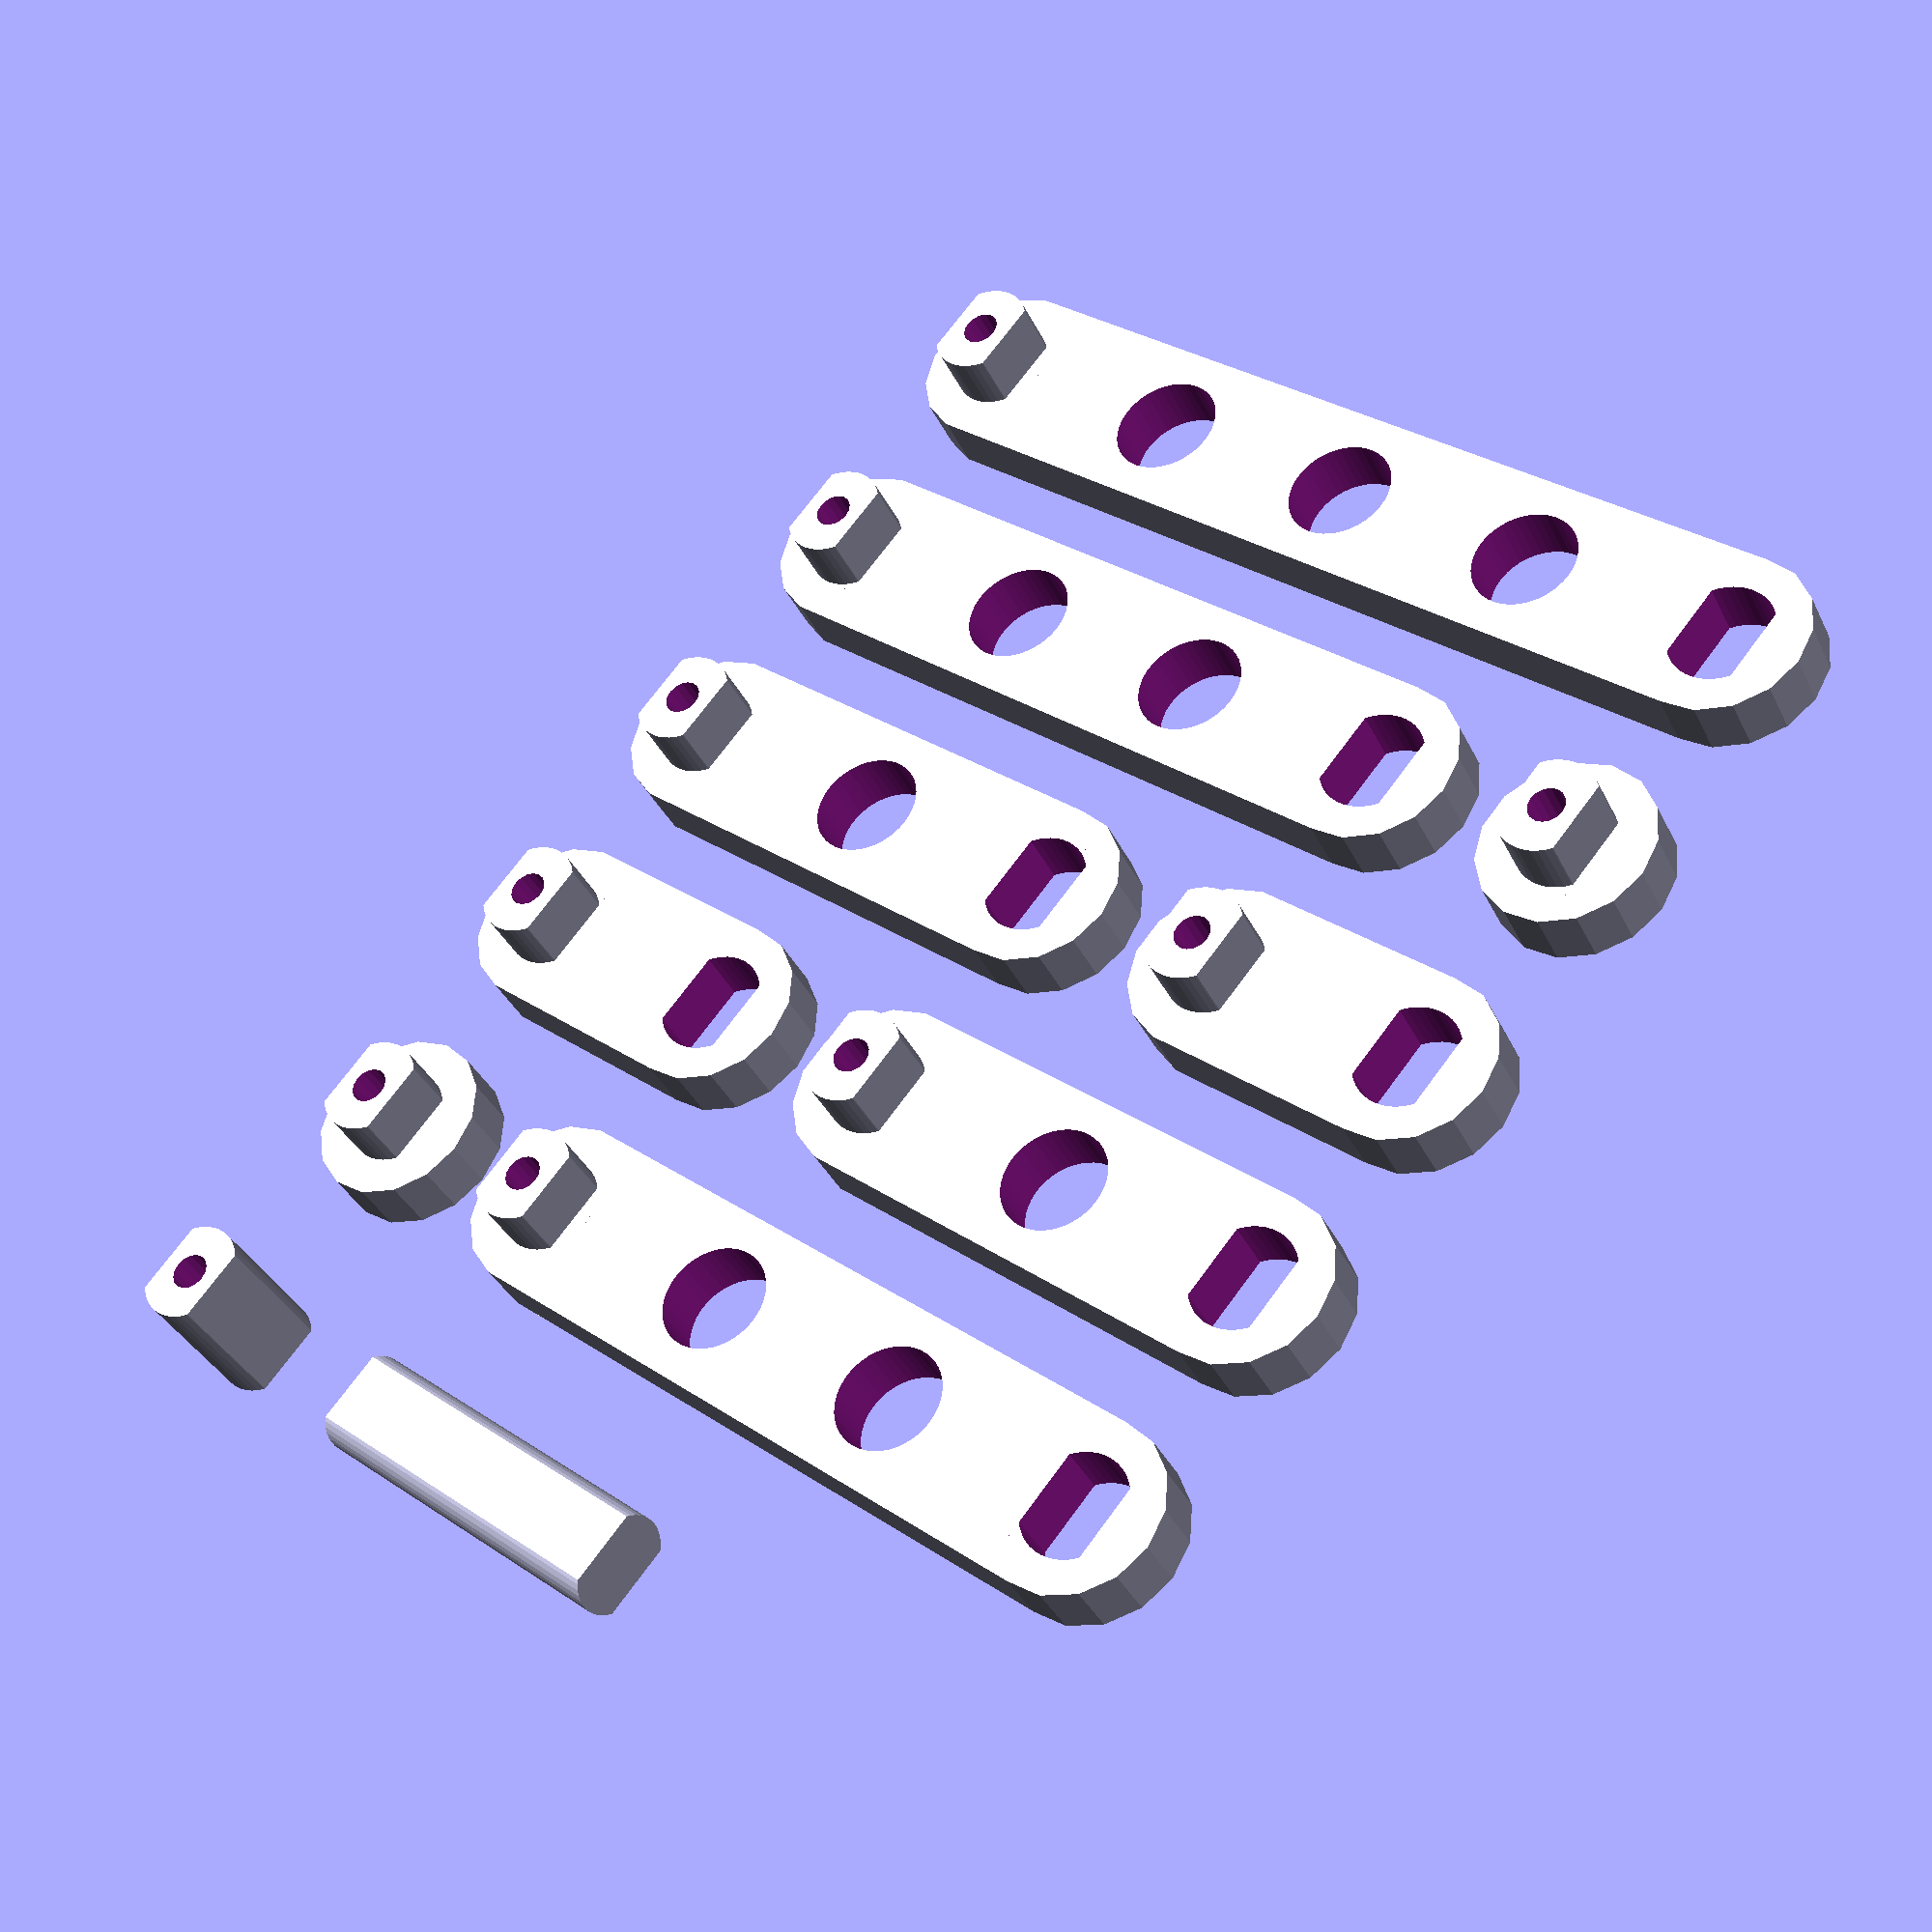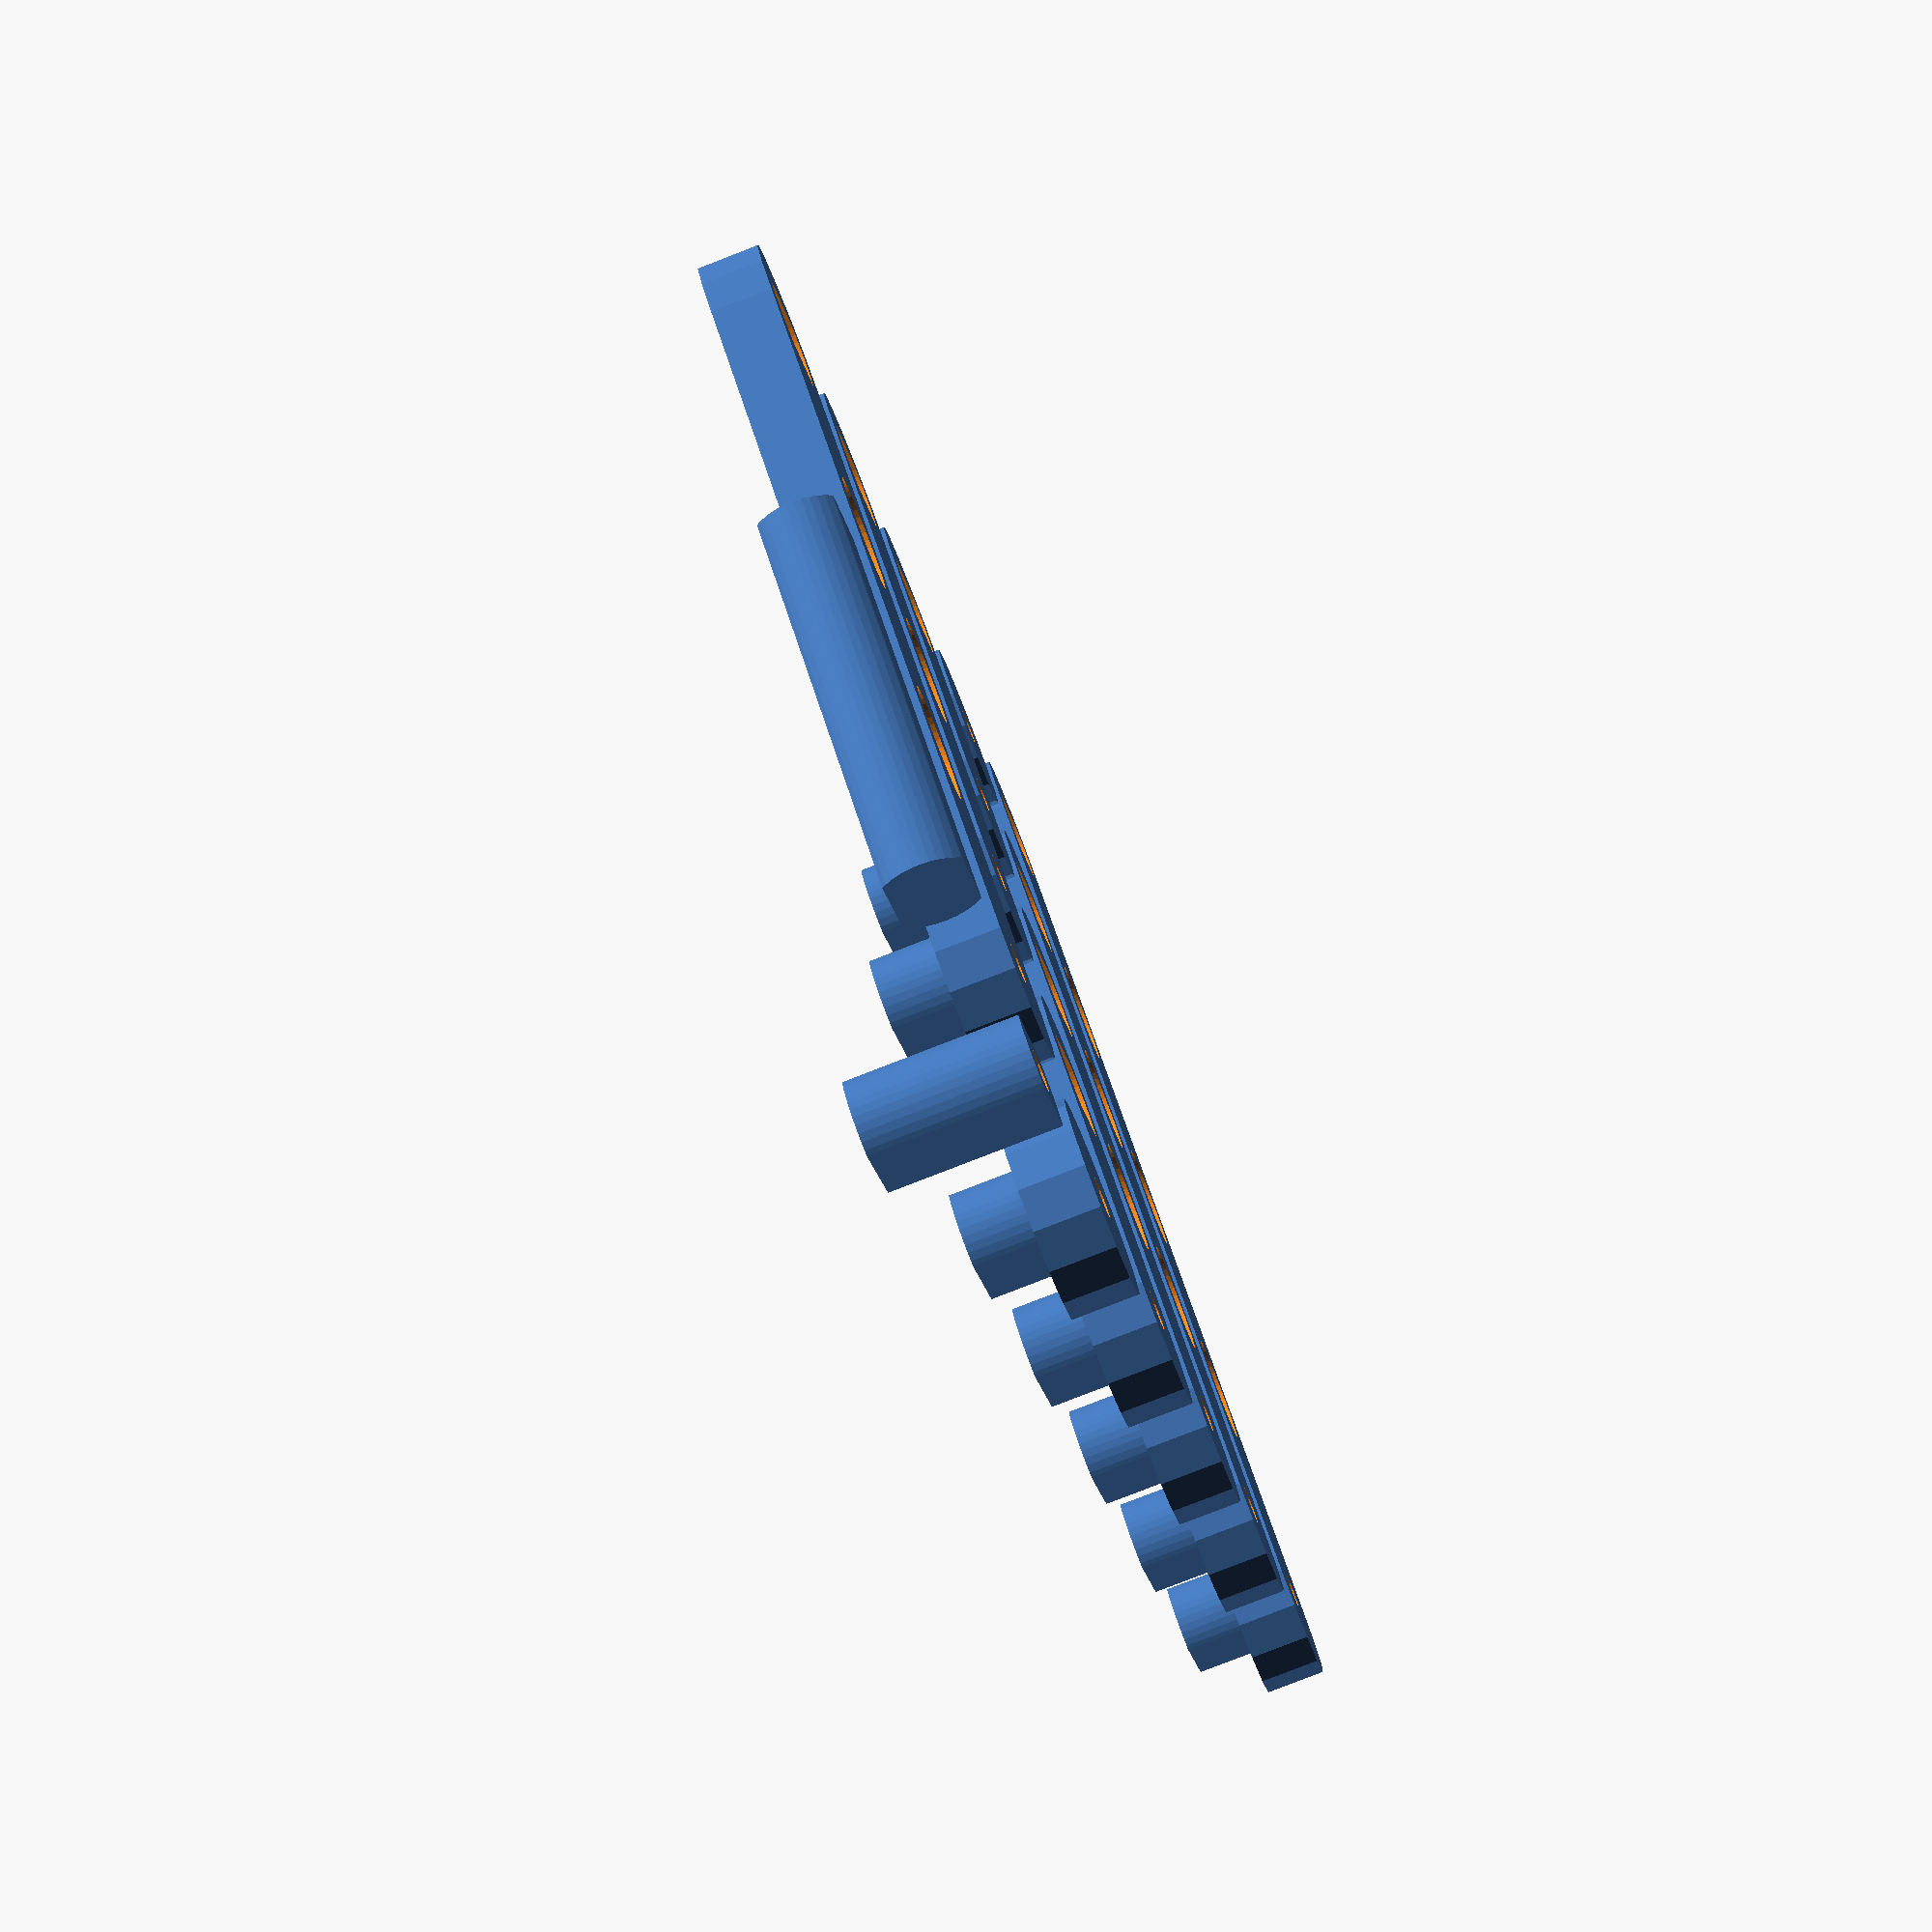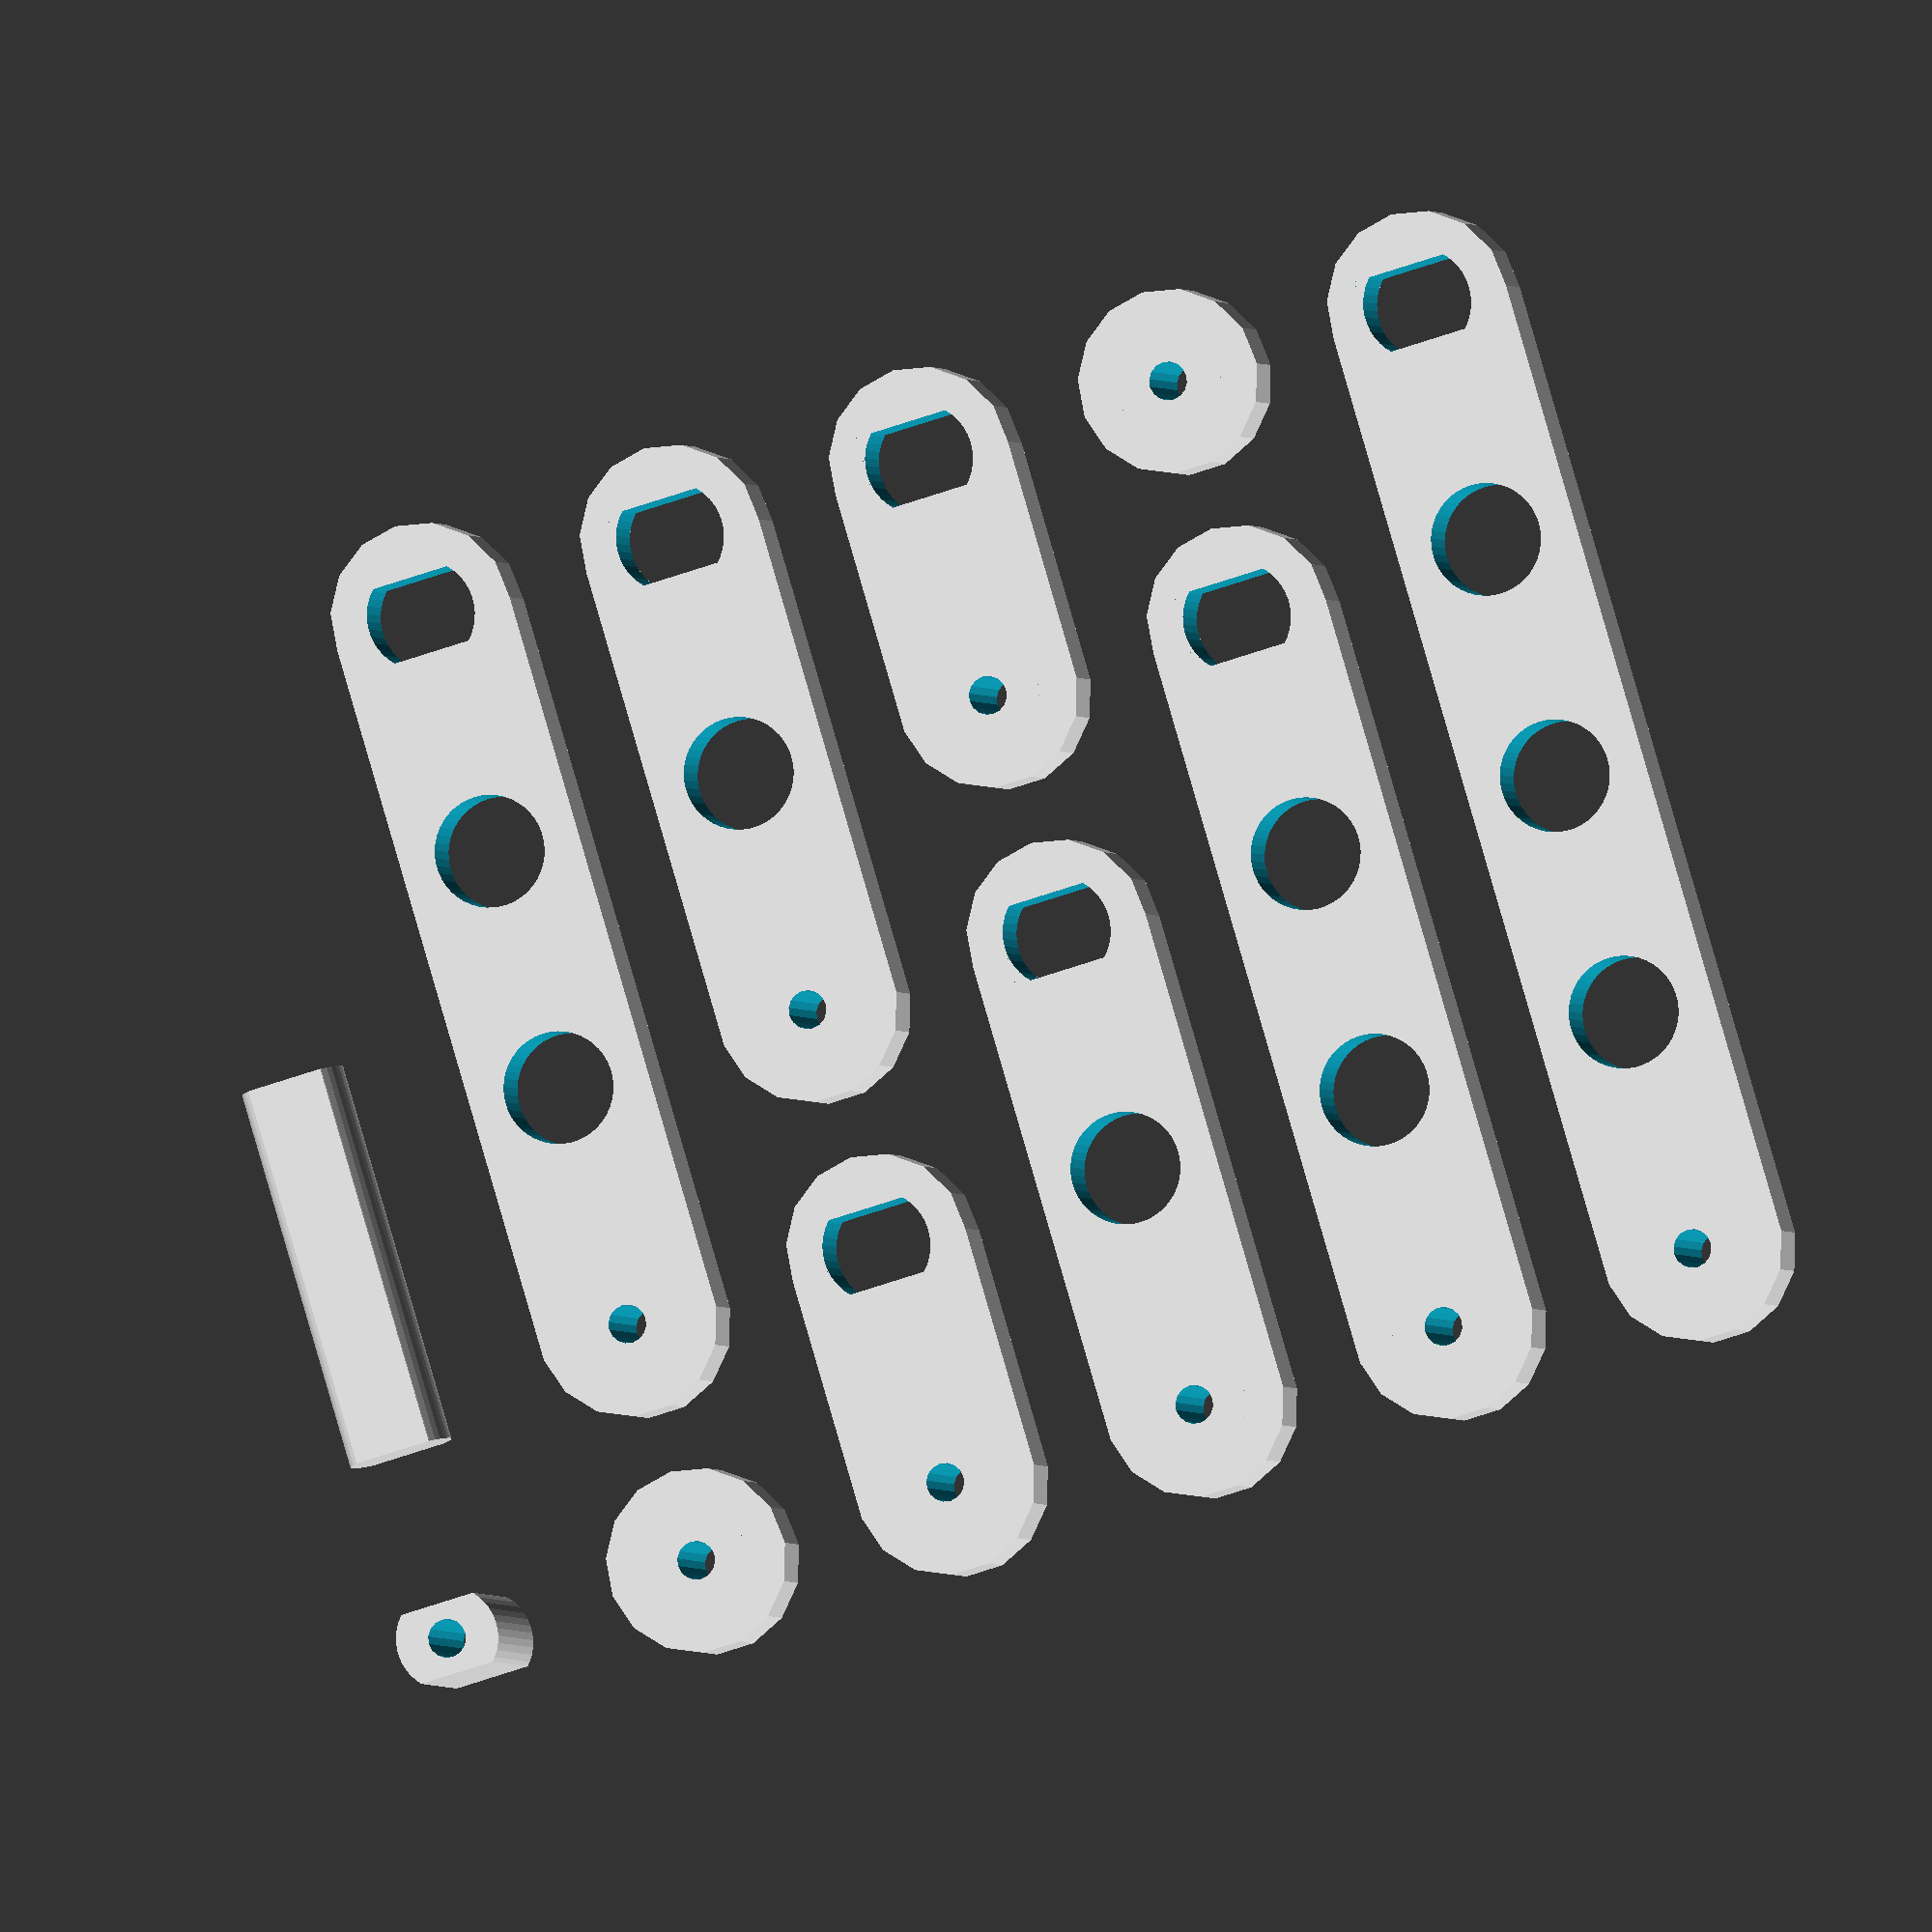
<openscad>
xhat = [1, 0, 0];
yhat = [0, 1, 0];
zhat = [0, 0, 1];

// `tt_shaft` matches the shafts of the "TT" toy gear motors.
// For a snug fit, set `clearance` to 0.3 when using to bore a
// matching hole.
module tt_shaft(h=1, clearance=0.0) {
    // These dimensions come from the diagram on the Adafruit site
    // and were confirmed with calipers.
    // https://www.adafruit.com/product/3777
    shaft_d = 5.4 + clearance;
    shaft_w = 3.7 + clearance;

    // The shaft is a cylinder flattened on opposite sides.  
    intersection() {
      cylinder(d=shaft_d, h=h, $fn=45);
      translate(h/2*zhat) cube([shaft_w, shaft_d, h], center=true);
    }
}

module tt_shaft_envelope(h=1, clearance=0.0) {
    shaft_d = 5.4 + clearance;
    cylinder(d=shaft_d, h=h, $fn=45);
}

module tt_shaft_bored(h=1) {
    bore_d = 2;  // rounded up for 1.95 mm on diagram
    difference() {
        tt_shaft(h=h);
        translate([0, 0, -1]) cylinder(d=bore_d, h=h+2, $fn=16);
    }
}

module link(units=5, unit_size=12.7) {
    bar_th = unit_size/4;
    pin_d = unit_size/4;
    pin_h = bar_th;
    
    module bar() {
        bar_w = unit_size - pin_d;
        hull() {
            cylinder(d=bar_w, h=bar_th);
            translate((units - 1) * unit_size * xhat)
                cylinder(d=bar_w, h=bar_th);
        }
    }
    
    module pin() {
        shaft_h = bar_th + pin_h;
        tt_shaft(h=shaft_h, clearance=0);
    }
    
    module pinhole() {
        shaft_h = bar_th + pin_h;
        translate(-1*zhat) cylinder(d=2, h=shaft_h + 2, $fn=16);
    }
    
    module bearing() {
        translate(-1*zhat) tt_shaft_envelope(h=bar_th + 2, clearance=0.4);
    }
    
    module slot() {
        translate(-1*zhat) tt_shaft(bar_th + 2, clearance=0.3);
    }
    
    difference() {
        union() {
            bar();
            pin($fn=48);
        }
        pinhole();
        if (units > 2) {
            for (i = [1:units-2]) {
                translate(i*unit_size*xhat) bearing();
            }
        }
        if (units > 1) {
            translate((units-1)*unit_size*xhat) slot();
        }
    }
}

unit_size=12.7;
longest=5;
for (i = [1:longest]) {
    translate(i*(unit_size+1)*yhat) union() {
        link(i, unit_size=unit_size);
        if (i < longest) {
            translate(i*unit_size*xhat) link(longest-i, unit_size=unit_size);
        }
    }
}

tt_shaft_bored(h=8);

translate(10*xhat + 3.7/2*zhat) rotate(90*yhat) tt_shaft(h=20);


</openscad>
<views>
elev=216.4 azim=220.3 roll=156.6 proj=p view=solid
elev=81.9 azim=323.6 roll=111.2 proj=p view=wireframe
elev=181.8 azim=106.6 roll=347.0 proj=o view=solid
</views>
